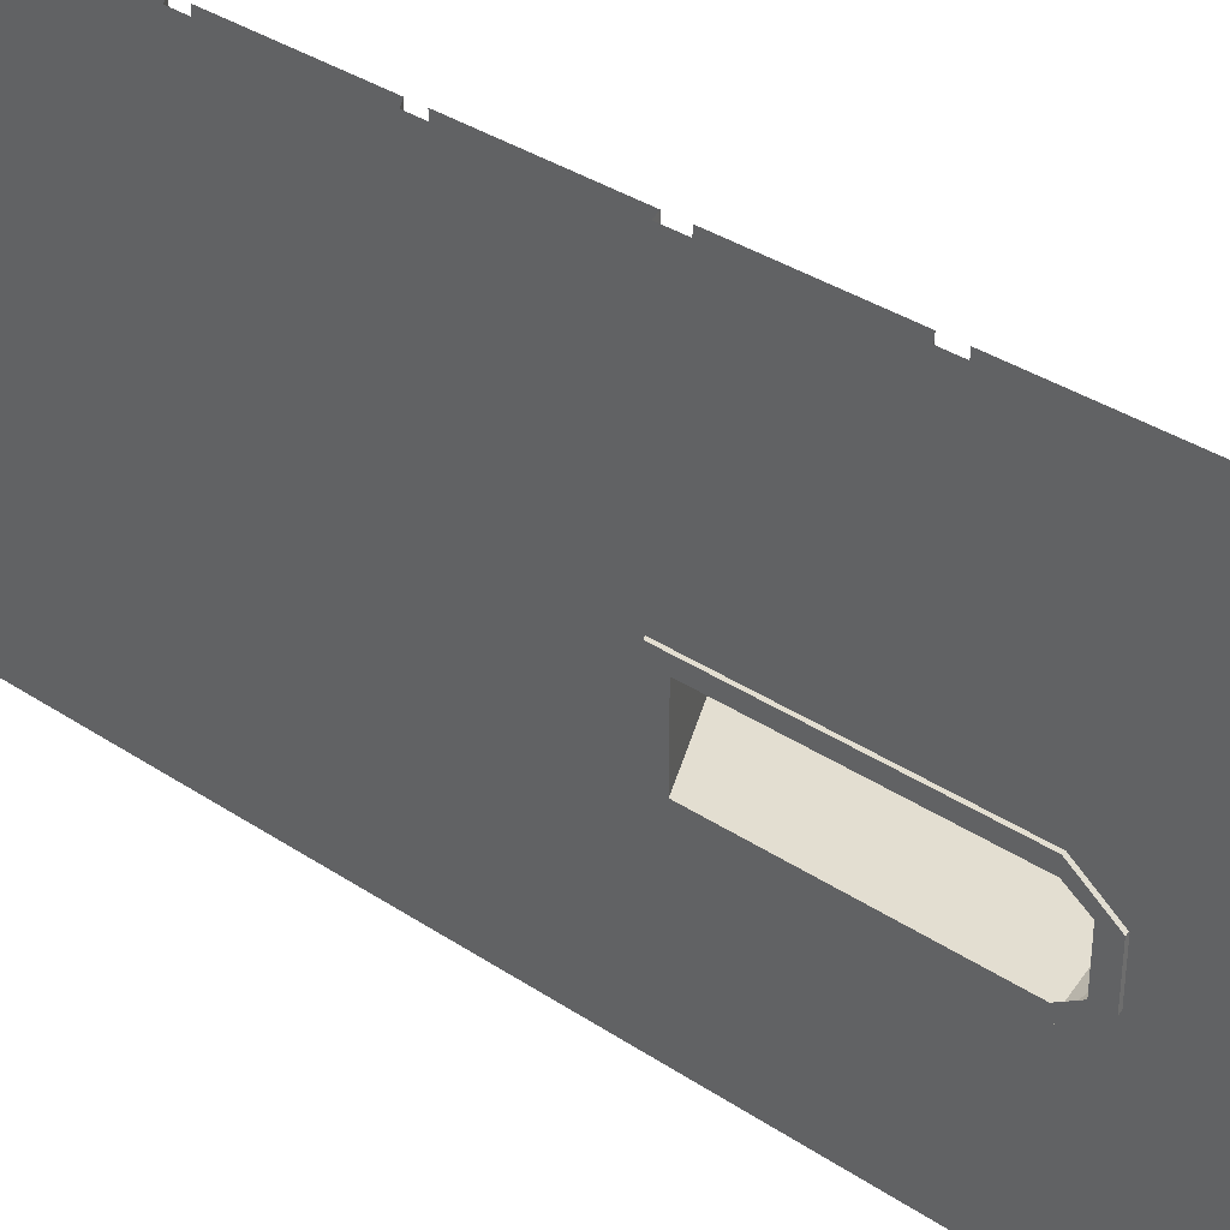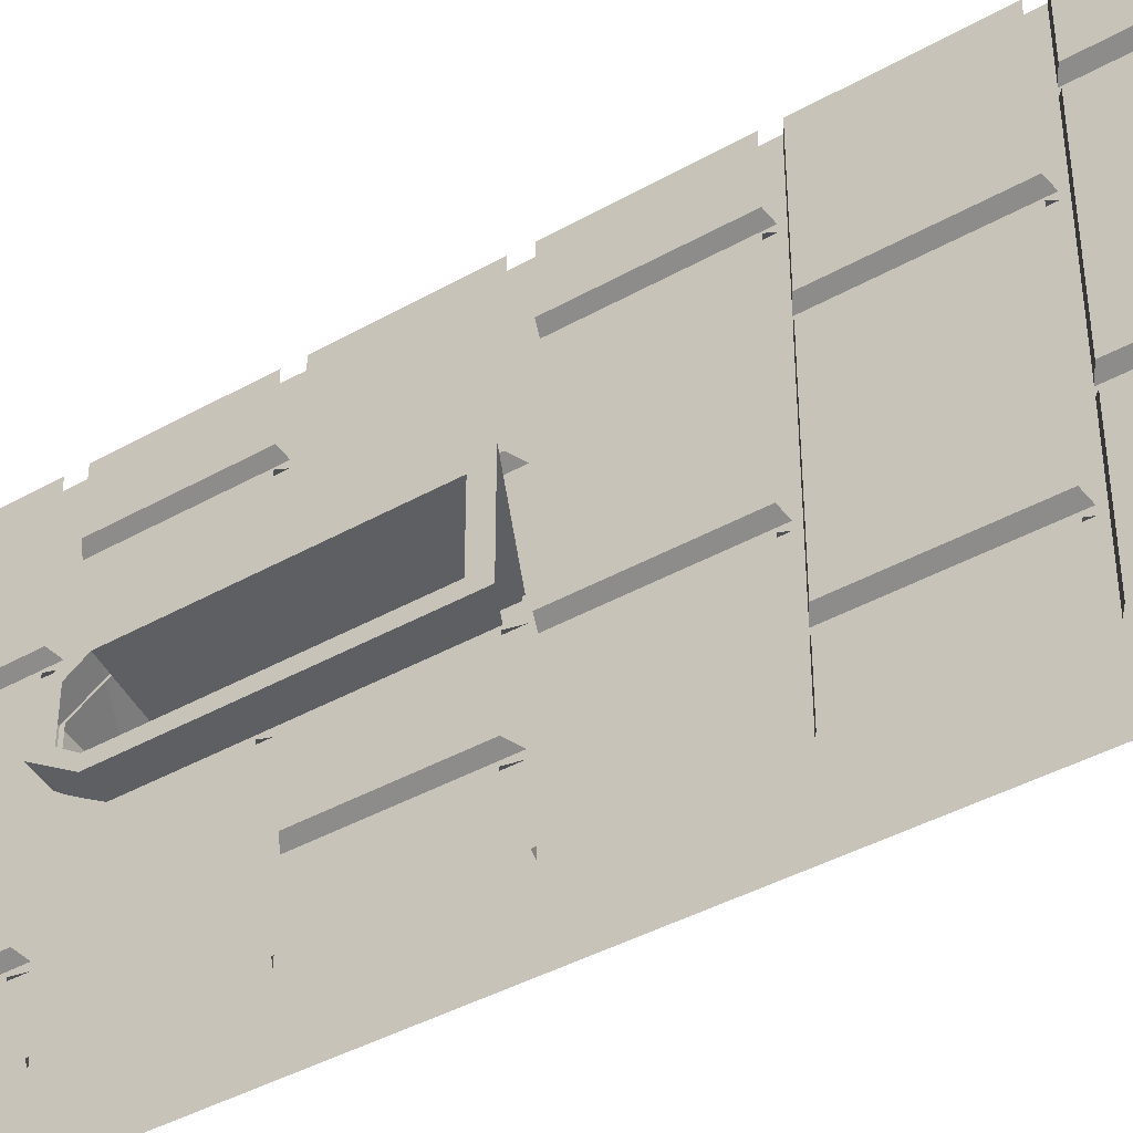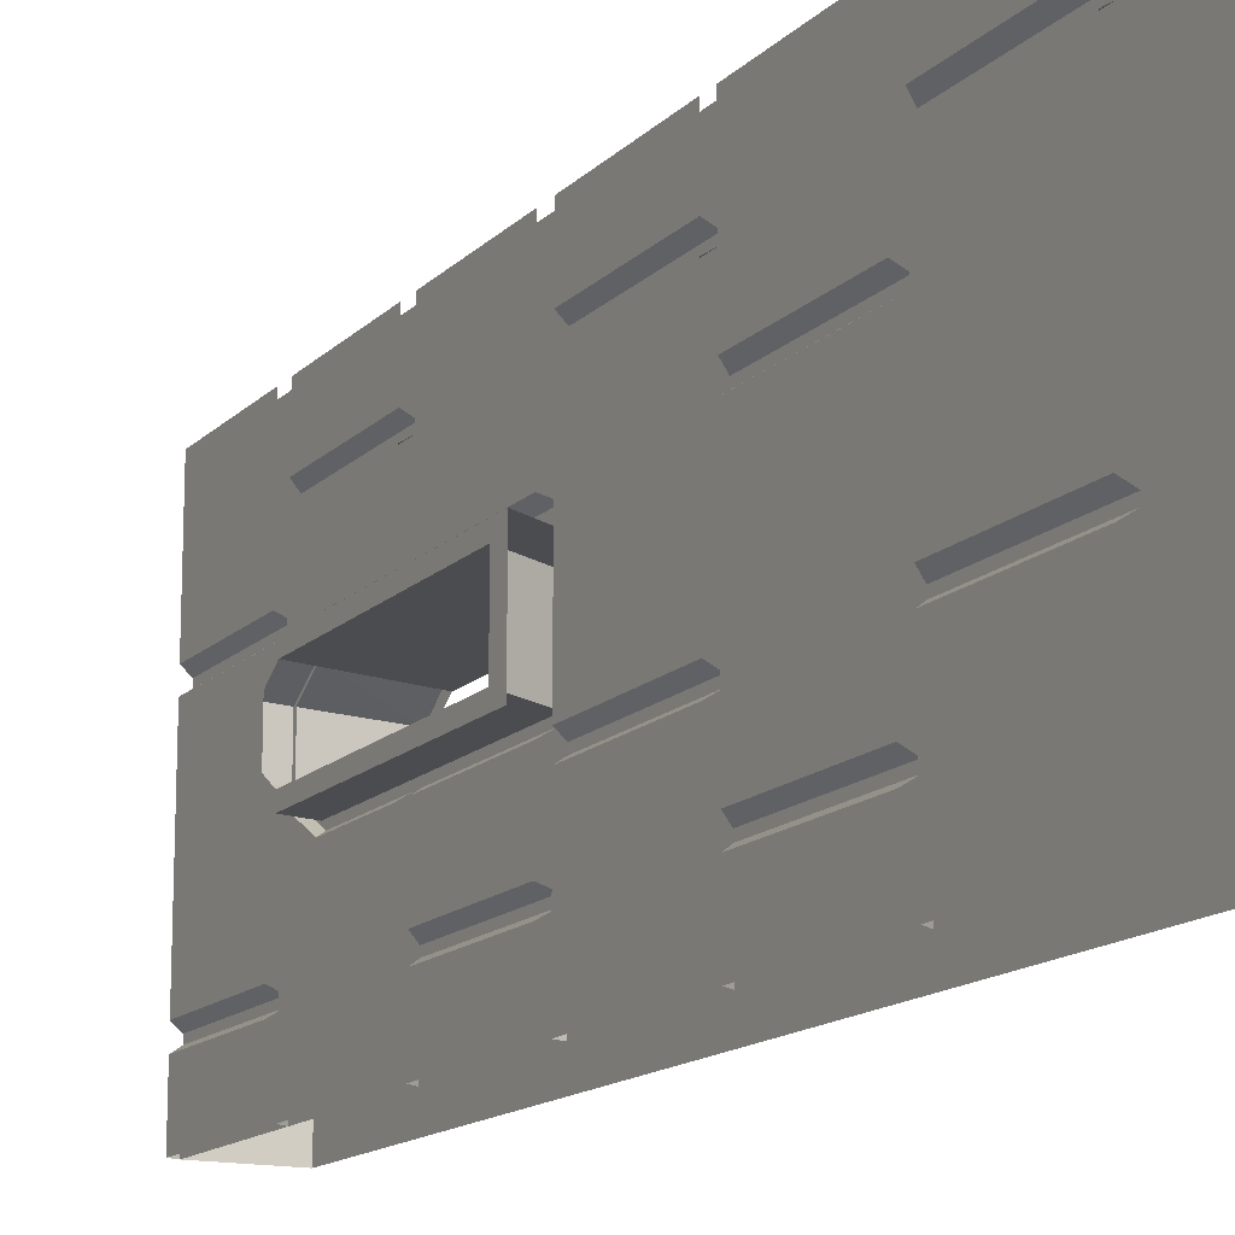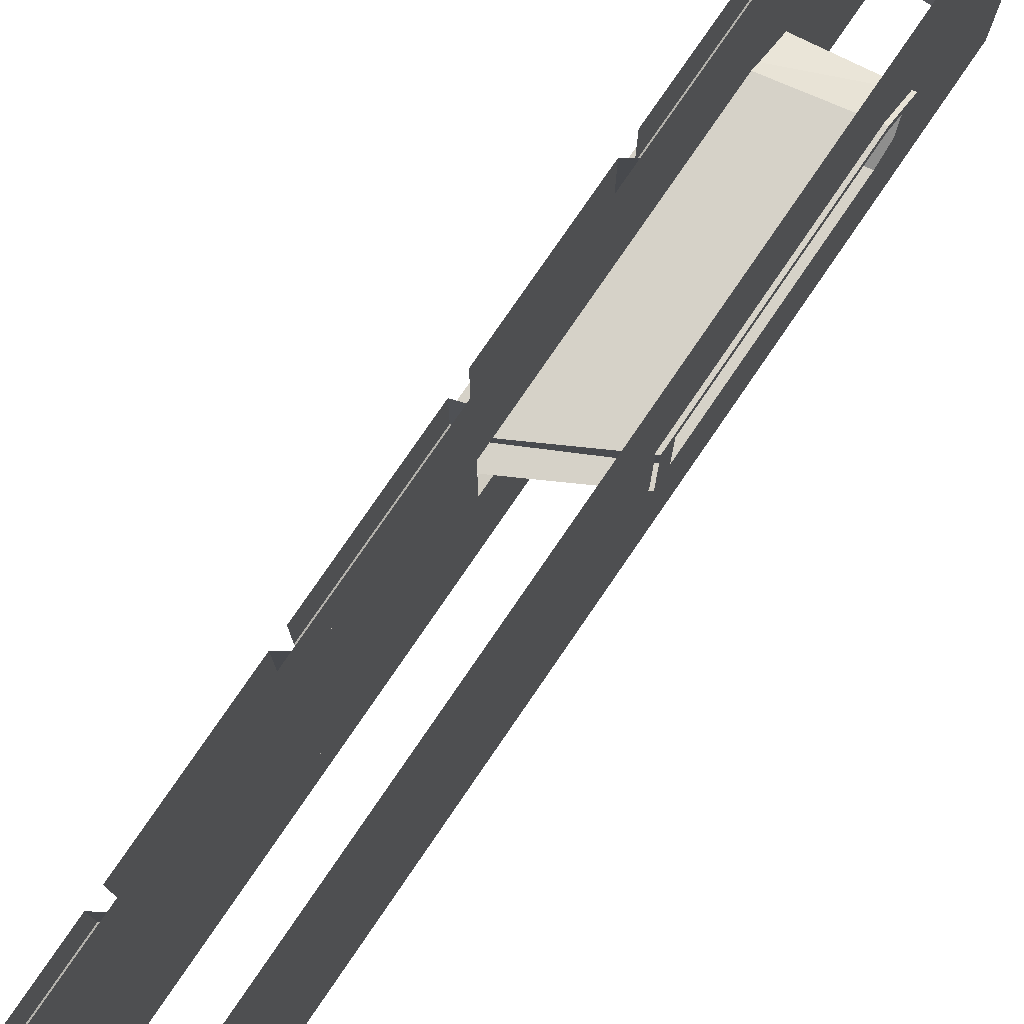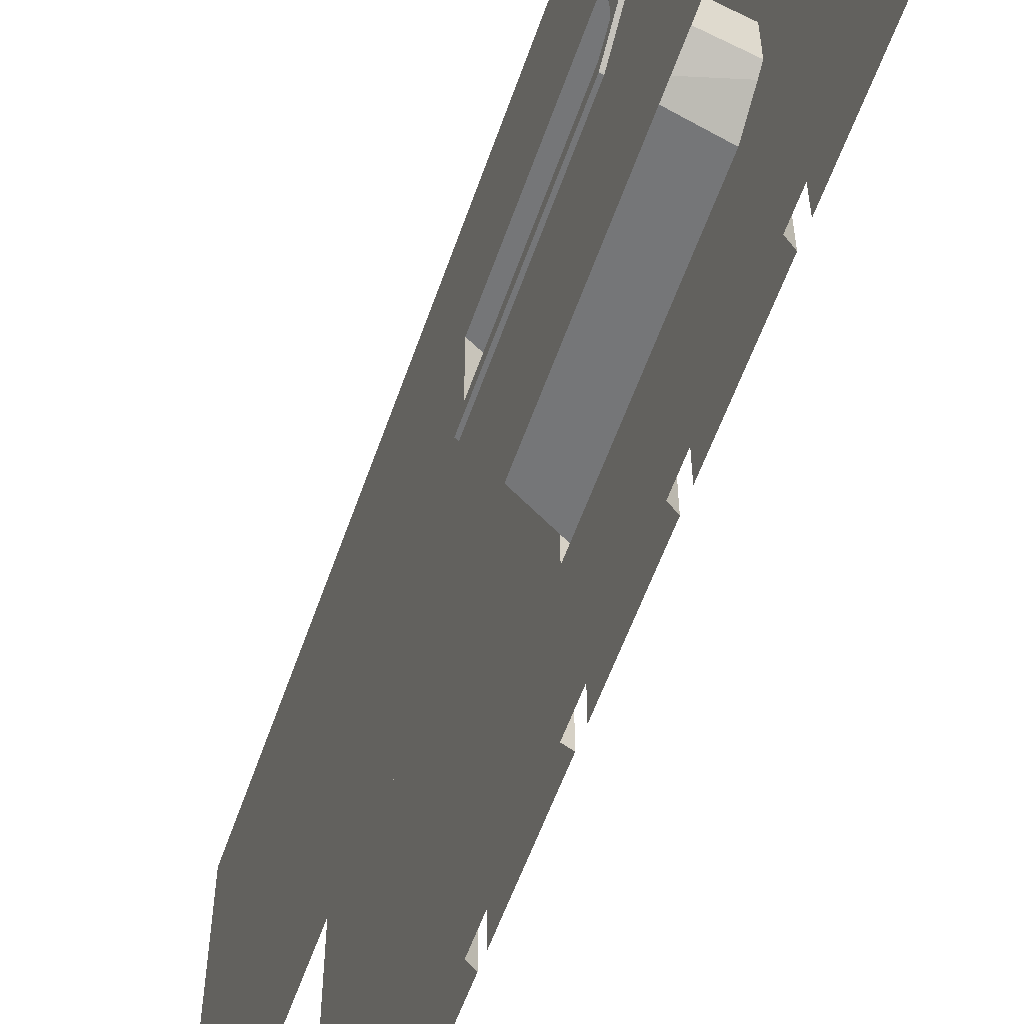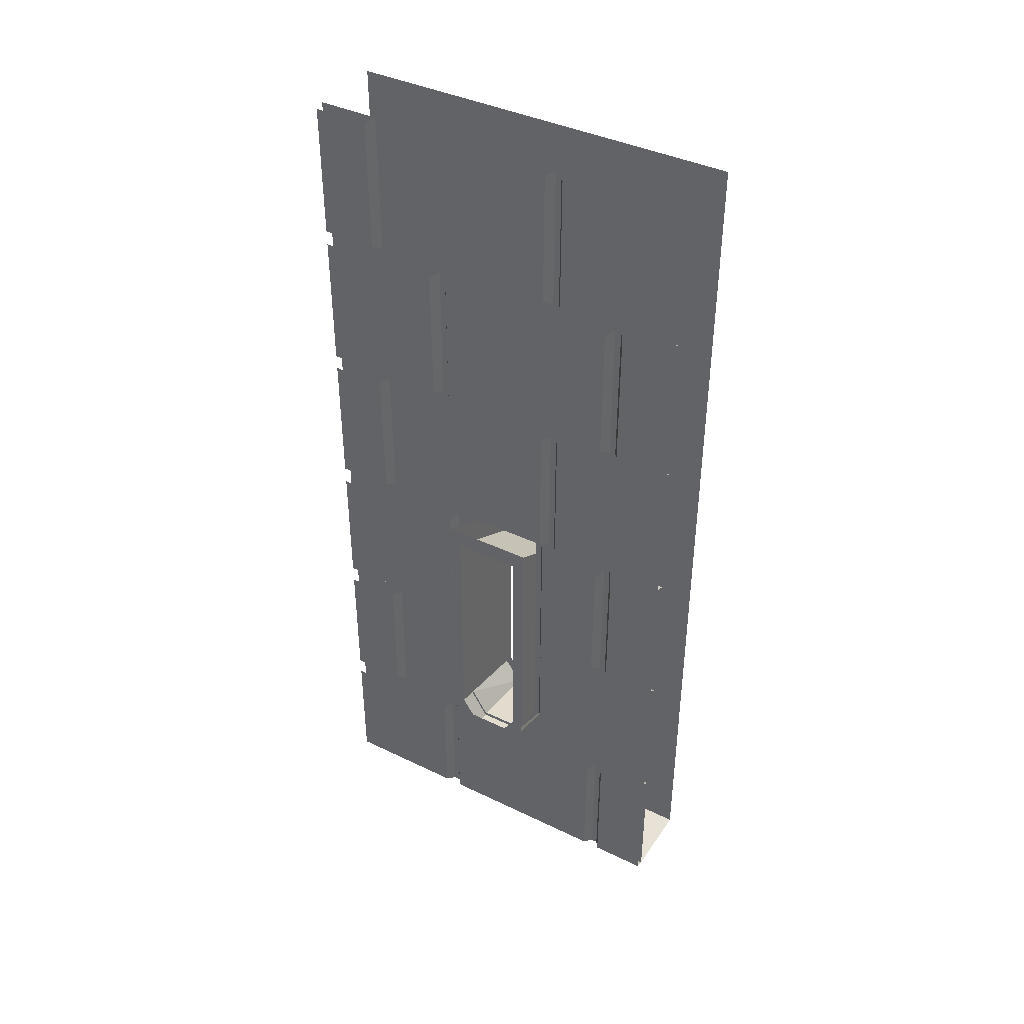
<metadata>
{"format":"obj","ext":"obj","renderer":"f3d","projection":"perspective","resolution":1024,"background":"white","views":[{"elev":36.0,"azim":-49.0,"up":"+Z"},{"elev":-40.5,"azim":124.8,"up":"+Z"},{"elev":-14.8,"azim":152.2,"up":"+Z"},{"elev":78.1,"azim":-145.6,"up":"+Z"},{"elev":-56.8,"azim":-19.0,"up":"+Z"},{"elev":40.3,"azim":120.7,"up":"+Y"}]}
</metadata>
<code>
v -0.5 -1.305 -0.1172
v -0.5 -1.305 0.1172
v -0.5 -1.258 0.1172
v -0.5 -1.258 -0.1172
v -0.2812 -1.516 0.5
v -0.2812 -1.516 0.1484
v -0.2812 -1.18 0.1484
v -0.2812 -1.18 0.5
v -0.3047 -1.531 0.5
v -0.3047 -1.531 0.1328
v -0.3047 -1.156 0.1328
v -0.2812 -1.516 -0.1484
v -0.2812 -1.516 -0.3125
v -0.2812 -1.18 -0.3125
v -0.2812 -1.18 -0.1484
v -0.3047 -1.156 -0.1328
v -0.3047 -1.531 -0.1328
v -0.3047 -1.531 -0.3281
v -0.3047 -1.156 -0.3281
v -0.2812 -1.516 -0.3594
v -0.2812 -1.516 -0.5
v -0.2812 -1.18 -0.5
v -0.2812 -1.18 -0.3594
v -0.3047 -1.156 -0.3438
v -0.3047 -1.531 -0.3438
v -0.3047 -1.531 -0.5
v -0.2812 -1.562 0.3594
v -0.2812 -1.562 0.5
v -0.2812 -1.906 0.5
v -0.2812 -1.906 0.3594
v -0.3047 -1.922 0.3438
v -0.3047 -1.555 0.3438
v -0.3047 -1.922 0.5
v -0.2812 -1.562 -0.5
v -0.2812 -1.562 -0.1484
v -0.2812 -1.797 -0.1484
v -0.2812 -1.906 -0.5
v -0.2812 -1.906 -0.08594
v -0.3047 -1.922 -0.5
v -0.3047 -1.922 -0.07031
v -0.3047 -1.82 -0.1328
v -0.3047 -1.555 -0.1328
v -0.2812 -1.562 0.1484
v -0.2812 -1.562 0.3125
v -0.2812 -1.906 0.3125
v -0.2812 -1.797 0.1484
v -0.3047 -1.82 0.1328
v -0.3047 -1.555 0.1328
v -0.3047 -1.555 0.3281
v -0.3047 -1.922 0.3281
v -0.3047 -1.922 0.07031
v -0.2812 -1.906 0.08594
v -0.2812 -0.7812 0.3594
v -0.2812 -0.7812 0.5
v -0.2812 -1.133 0.5
v -0.2812 -1.133 0.3594
v -0.3047 -1.141 0.3438
v -0.3047 -1.141 0.5
v -0.3047 -0.7734 0.3438
v -0.3047 -1.141 -0.1562
v -0.2812 -1.133 -0.1406
v -0.2812 -1.133 0.3125
v -0.3047 -1.141 0.3281
v -0.2812 -0.7812 0.3125
v -0.3047 -0.7734 0.3281
v -0.3047 -0.7734 -0.1562
v -0.2812 -0.7812 -0.1406
v -0.2812 -1.133 -0.1875
v -0.3047 -1.141 -0.1719
v -0.3047 -1.141 -0.5
v -0.2812 -1.133 -0.5
v -0.2812 -0.7812 -0.5
v -0.2812 -0.7812 -0.1875
v -0.3047 -0.7734 -0.1719
v -0.5 -2.289 0.5
v -0.5 -1.961 0.05469
v -0.5 -1.961 -0.05469
v -0.5 -2.289 -0.5
v -0.3047 -2.289 -0.5
v -0.3047 -2.289 0.5
v -0.3047 -1.922 0.05469
v -0.3047 -1.82 0.1172
v -0.3047 -1.156 0.1172
v -0.3047 -1.156 0.5
v -0.3047 0 0.5
v -0.3047 -1.156 -0.1172
v -0.3047 0 -0.5
v -0.3047 -1.156 -0.5
v -0.3047 -1.82 -0.1172
v -0.3047 -1.922 -0.05469
v -0.5 -1.875 0.1172
v -0.5 -1.234 0.5
v -0.5 -1.234 -0.5
v -0.5 -1.875 -0.1172
v -0.2344 -1.82 0.08594
v -0.5078 -1.875 0.08594
v -0.5078 -1.344 0.08594
v -0.2344 -1.203 0.08594
v -0.2344 -1.82 0.1172
v -0.2344 -1.922 0.05469
v -0.2344 -1.867 0.05469
v -0.2344 -1.922 -0.05469
v -0.2344 -1.867 -0.05469
v -0.2344 -1.82 -0.1172
v -0.2344 -1.82 -0.08594
v -0.2344 -1.156 -0.1172
v -0.2344 -1.203 -0.08594
v -0.5078 -1.875 -0.08594
v -0.5078 -1.344 -0.08594
v -0.5078 -1.875 -0.1172
v -0.5078 -1.961 -0.05469
v -0.5078 -1.922 -0.05469
v -0.5078 -1.961 0.05469
v -0.5078 -1.922 0.05469
v -0.5078 -1.875 0.1172
v -0.5078 -1.305 0.1172
v -0.5078 -1.305 -0.1172
v -0.2344 -1.156 0.1172
v -0.2812 -0.7422 0.5
v -0.2812 -0.7422 0.1875
v -0.2812 -0.3906 0.1875
v -0.2812 -0.3906 0.5
v -0.3047 -0.7578 0.5
v -0.3047 -0.7578 0.1719
v -0.3047 -0.3828 0.1719
v -0.2812 -0.7422 0.1406
v -0.2812 -0.7422 -0.3125
v -0.2812 -0.3906 -0.3125
v -0.2812 -0.3906 0.1406
v -0.3047 -0.3828 0.1562
v -0.3047 -0.7578 0.1562
v -0.3047 -0.7578 -0.3281
v -0.3047 -0.3828 -0.3281
v -0.2812 -0.7422 -0.3594
v -0.2812 -0.7422 -0.5
v -0.2812 -0.3906 -0.5
v -0.2812 -0.3906 -0.3594
v -0.3047 -0.3828 -0.3438
v -0.3047 -0.7578 -0.3438
v -0.3047 -0.7578 -0.5
v -0.2812 -0.007812 0.3594
v -0.2812 -0.007812 0.5
v -0.2812 -0.3516 0.5
v -0.2812 -0.3516 0.3594
v -0.3047 -0.3672 0.3438
v -0.3047 0 0.3438
v -0.3047 -0.3672 0.5
v -0.2812 -0.007812 -0.5
v -0.2812 -0.007812 -0.1875
v -0.2812 -0.3516 -0.1875
v -0.2812 -0.3516 -0.5
v -0.3047 -0.3672 -0.5
v -0.3047 -0.3672 -0.1719
v -0.3047 0 -0.1719
v -0.2812 -0.007812 -0.1406
v -0.2812 -0.007812 0.3125
v -0.2812 -0.3516 0.3125
v -0.2812 -0.3516 -0.1406
v -0.3047 -0.3672 -0.1562
v -0.3047 0 -0.1562
v -0.3047 0 0.3281
v -0.3047 -0.3672 0.3281
v -0.5 -0.125 -0.5
v -0.5 -0.125 0.5
v -0.5 0 0.5
v -0.5 0 -0.5
v -0.5 -0.1641 -0.5
v -0.5 -0.1641 0.5
v -0.5 -1.195 -0.5
v -0.5 -1.195 0.5
v -0.5 -1.07 0.5
v -0.5 -1.07 -0.5
v -0.5 -1.031 0.5
v -0.5 -1.031 -0.5
v -0.2812 -2.281 0.5
v -0.2812 -2.281 0.1875
v -0.2812 -1.953 0.1875
v -0.2812 -1.953 0.5
v -0.3047 -2.289 0.1719
v -0.3047 -1.938 0.1719
v -0.2812 -2.281 0.1406
v -0.2812 -2.281 -0.3125
v -0.2812 -1.953 -0.3125
v -0.2812 -1.953 0.1406
v -0.3047 -1.938 0.1562
v -0.3047 -2.289 0.1562
v -0.3047 -2.289 -0.3281
v -0.3047 -1.938 -0.3281
v -0.2812 -2.281 -0.3594
v -0.2812 -2.281 -0.5
v -0.2812 -1.953 -0.5
v -0.2812 -1.953 -0.3594
v -0.3047 -1.938 -0.3438
v -0.3047 -2.289 -0.3438
f 1 2 3
f 1 3 4
f 172 171 173
f 172 173 174
f 5 6 7
f 5 7 8
f 6 5 9
f 6 9 10
f 6 10 7
f 7 10 11
f 12 13 14
f 12 14 15
f 12 15 16
f 12 16 17
f 12 17 13
f 13 17 18
f 13 18 14
f 14 18 19
f 20 21 22
f 20 22 23
f 20 23 24
f 20 24 25
f 20 25 21
f 21 25 26
f 75 78 79
f 75 79 80
f 126 127 128
f 126 128 129
f 126 129 130
f 126 130 131
f 126 131 127
f 127 131 132
f 127 132 128
f 128 132 133
f 181 182 183
f 181 183 184
f 181 184 185
f 181 185 186
f 181 186 182
f 182 186 187
f 182 187 183
f 183 187 188
f 27 28 29
f 27 29 30
f 27 30 31
f 27 31 32
f 31 30 29
f 31 29 33
f 34 35 36
f 34 36 37
f 37 36 38
f 37 38 39
f 39 38 40
f 40 38 36
f 40 36 41
f 41 36 42
f 42 36 35
f 155 156 157
f 155 157 158
f 155 158 159
f 155 159 160
f 157 156 161
f 157 161 162
f 157 162 159
f 157 159 158
f 43 44 45
f 43 45 46
f 43 46 47
f 43 47 48
f 45 44 49
f 45 49 50
f 45 50 51
f 45 51 52
f 45 52 46
f 46 52 47
f 47 52 51
f 53 54 55
f 53 55 56
f 56 55 57
f 57 55 58
f 59 57 56
f 59 56 53
f 68 69 70
f 68 70 71
f 68 71 72
f 68 72 73
f 68 73 69
f 69 73 74
f 80 79 81
f 80 81 82
f 80 82 83
f 80 83 84
f 84 83 85
f 85 83 86
f 85 86 87
f 87 86 88
f 88 86 89
f 88 89 79
f 79 89 90
f 79 90 81
f 141 142 143
f 141 143 144
f 141 144 145
f 141 145 146
f 145 144 143
f 145 143 147
f 148 149 150
f 148 150 151
f 151 150 152
f 152 150 153
f 153 150 154
f 154 150 149
f 60 61 62
f 60 62 63
f 63 62 64
f 63 64 65
f 61 60 66
f 61 66 67
f 61 67 62
f 62 67 64
f 75 76 77
f 75 77 78
f 76 75 91
f 91 75 92
f 91 92 2
f 2 92 93
f 2 93 1
f 1 93 78
f 1 78 94
f 94 78 77
f 174 173 168
f 174 168 167
f 95 96 97
f 95 97 98
f 95 98 99
f 95 99 100
f 95 100 101
f 101 100 102
f 101 102 103
f 103 102 104
f 103 104 105
f 105 104 106
f 105 106 107
f 105 107 108
f 108 107 109
f 108 109 110
f 108 110 111
f 108 111 112
f 112 111 113
f 112 113 114
f 114 113 115
f 114 115 96
f 96 115 116
f 96 116 97
f 97 116 117
f 97 117 109
f 97 109 98
f 98 109 107
f 98 107 118
f 98 118 99
f 99 118 115
f 99 115 113
f 99 113 100
f 100 113 111
f 100 111 102
f 102 111 110
f 102 110 104
f 104 110 117
f 104 117 106
f 115 118 116
f 110 109 117
f 107 106 118
f 119 120 121
f 119 121 122
f 120 119 123
f 120 123 124
f 120 124 121
f 121 124 125
f 134 135 136
f 134 136 137
f 134 137 138
f 134 138 139
f 134 139 135
f 135 139 140
f 175 176 177
f 175 177 178
f 176 175 80
f 176 80 179
f 176 179 177
f 177 179 180
f 189 190 191
f 189 191 192
f 189 192 193
f 189 193 194
f 189 194 190
f 190 194 79
f 163 164 165
f 163 165 166
f 169 170 171
f 169 171 172
f 167 168 164
f 167 164 163
f 93 92 170
f 93 170 169

</code>
